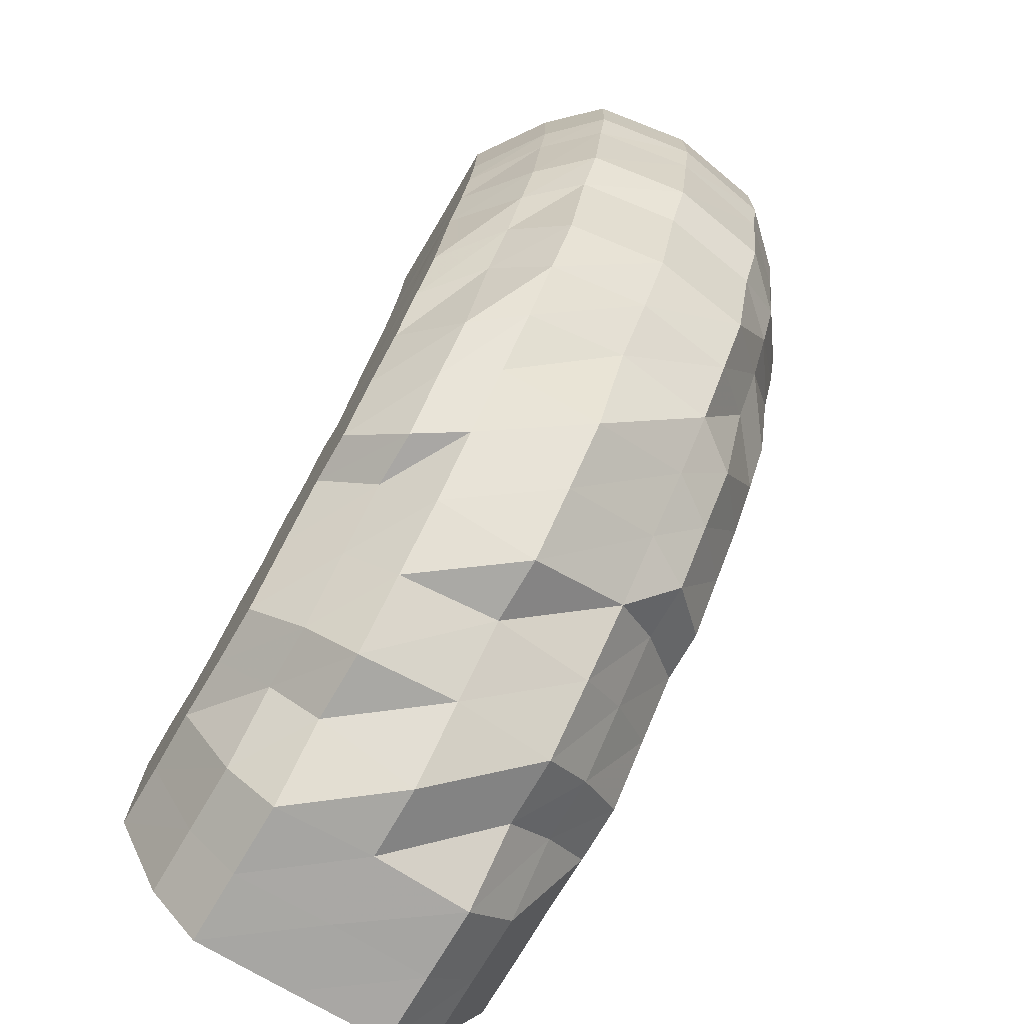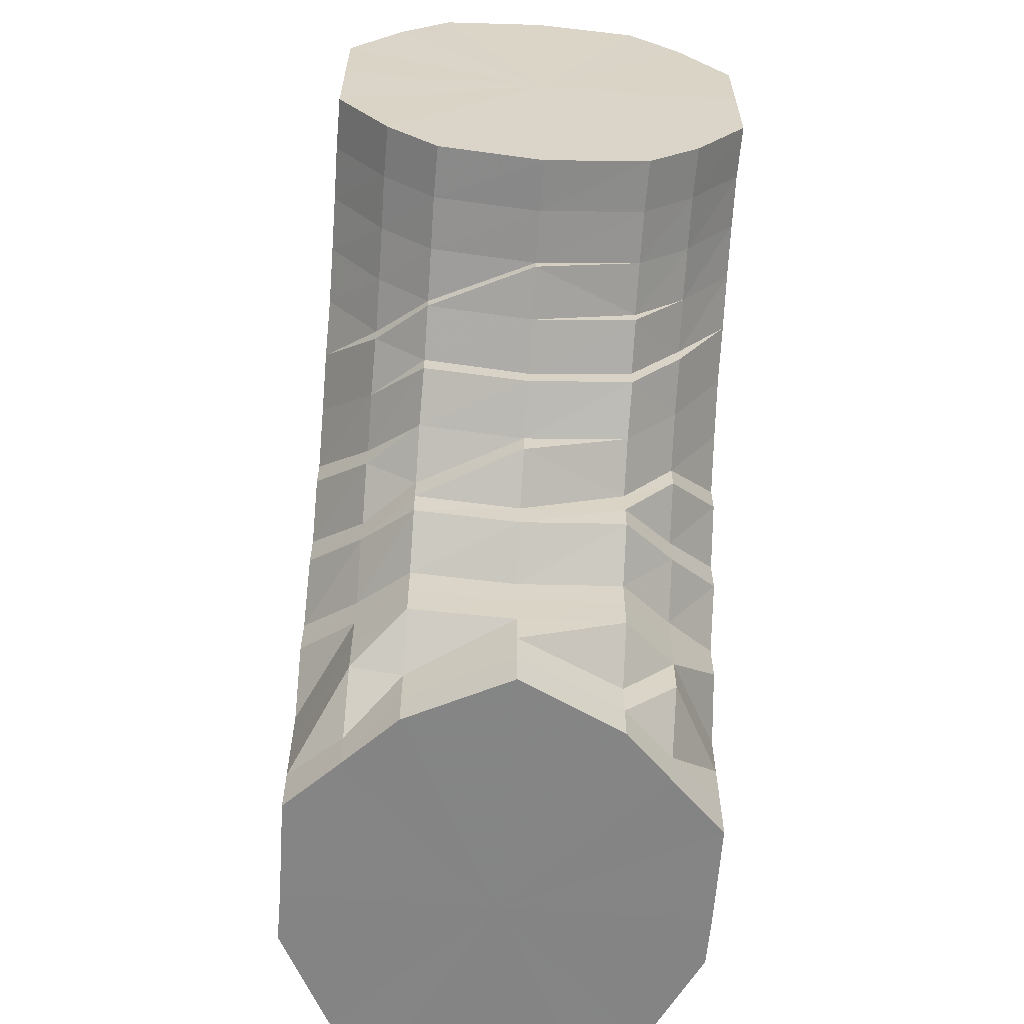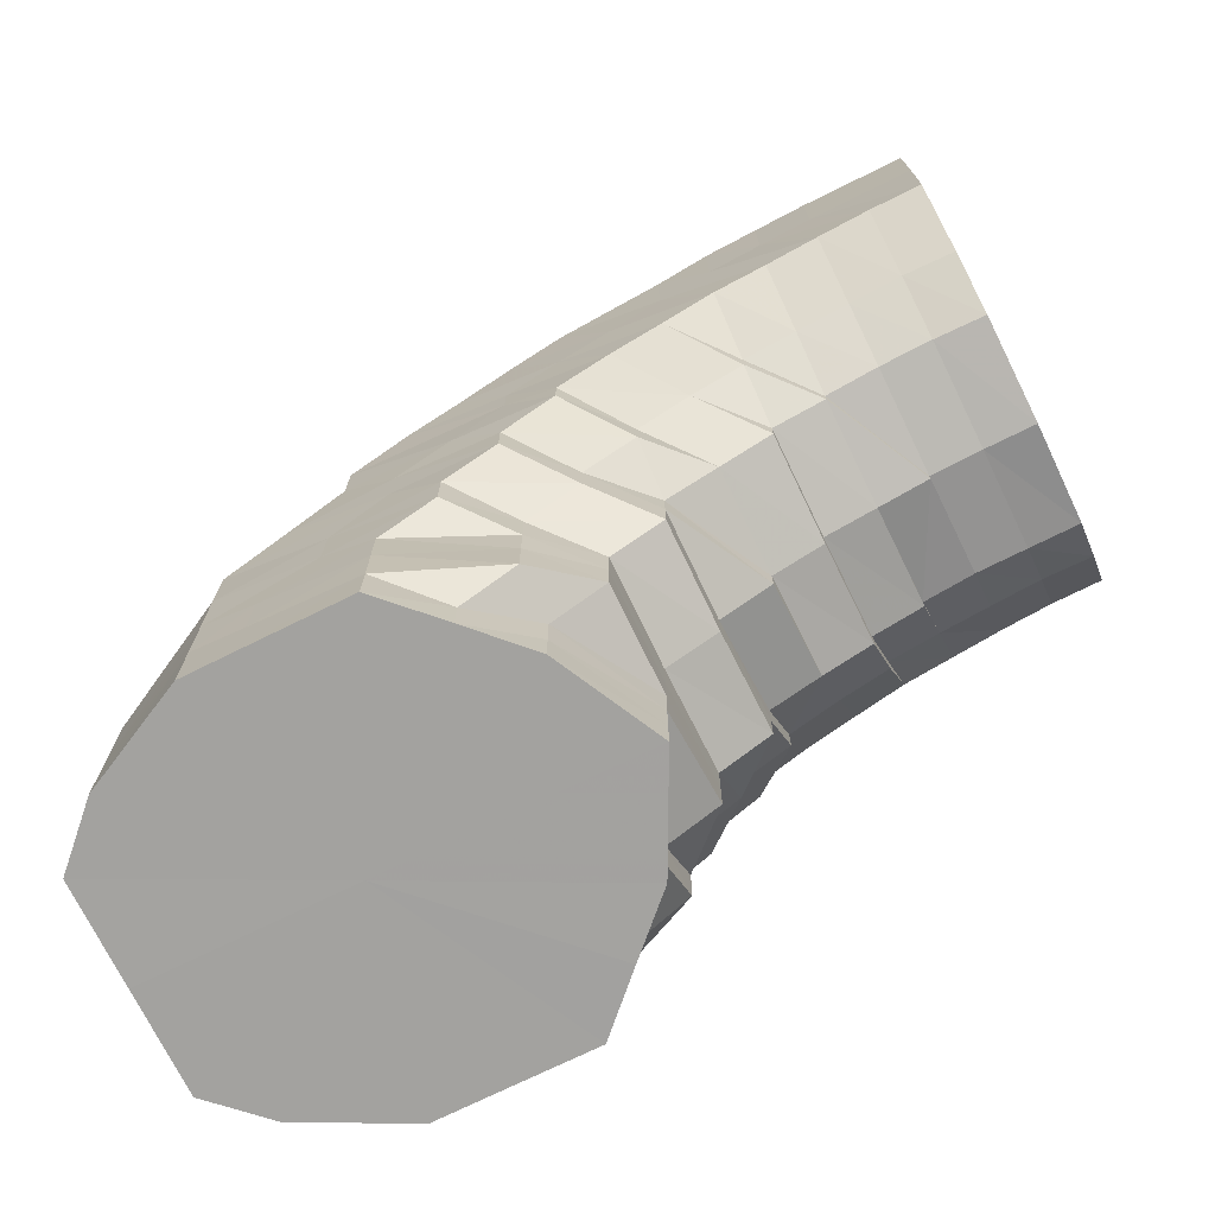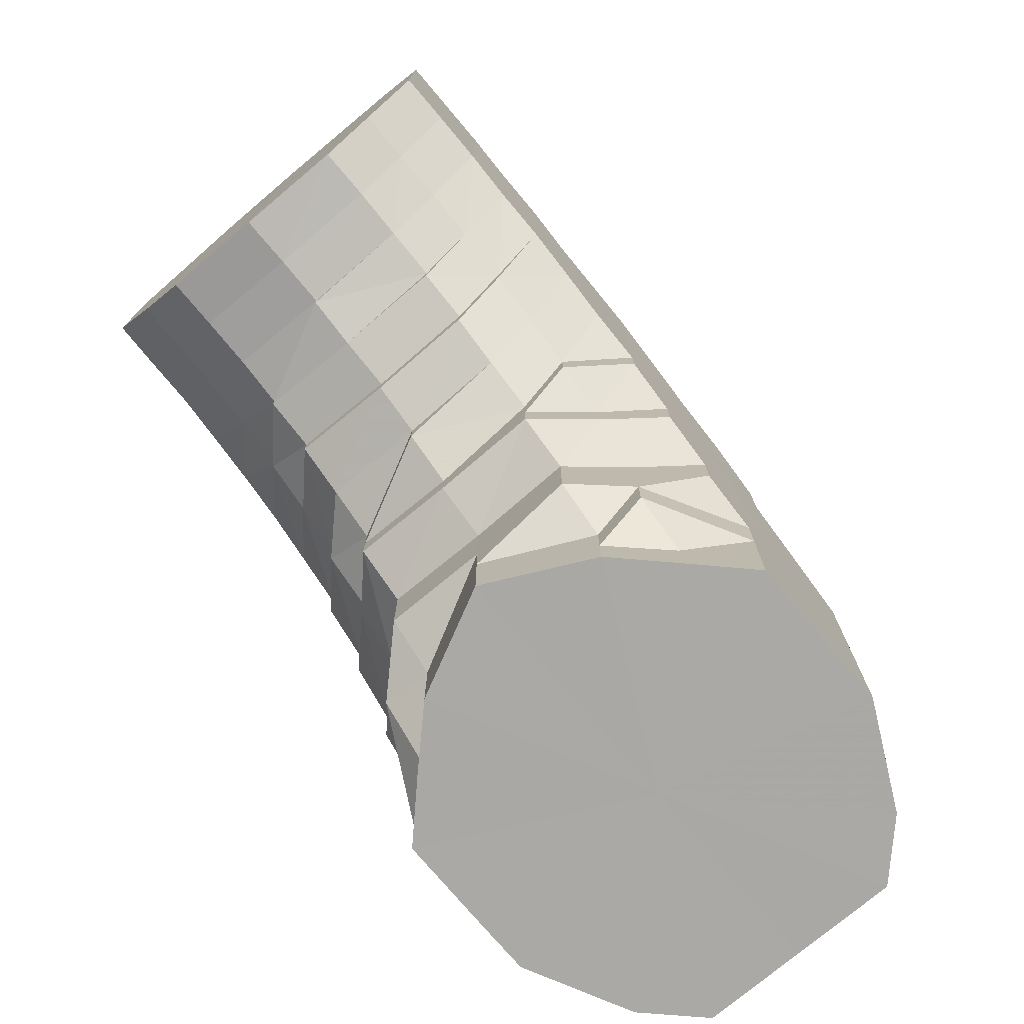
<metadata>
{"format":"obj","ext":"obj","renderer":"f3d","projection":"perspective","resolution":1024,"background":"white","views":[{"elev":-74.4,"azim":-30.5,"up":"+Y"},{"elev":-61.6,"azim":175.8,"up":"+Z"},{"elev":-72.5,"azim":116.1,"up":"+Z"},{"elev":-75.3,"azim":-139.9,"up":"+Z"}]}
</metadata>
<code>
o 26179
v 2246 1880 13.29
v 2246 1880 13.29
v 2246 1880 13.29
v 2246 1880 13.28
v 2246 1880 13.28
v 2246 1880 13.29
v 2246 1880 13.28
v 2246 1880 13.26
v 2246 1880 13.28
v 2246 1880 13.29
v 2246 1880 13.28
v 2246 1880 13.27
v 2246 1880 13.28
v 2246 1880 13.28
v 2246 1880 13.28
v 2246 1880 13.29
v 2246 1880 13.29
v 2246 1880 13.28
v 2246 1880 13.27
v 2246 1880 13.27
v 2246 1880 13.28
v 2246 1880 13.29
v 2246 1880 13.28
v 2246 1880 13.26
v 2246 1880 13.26
v 2246 1880 13.26
v 2246 1880 13.28
v 2246 1880 13.26
v 2246 1880 13.24
v 2246 1880 13.24
v 2246 1880 13.24
v 2246 1880 13.26
v 2246 1880 13.24
v 2246 1880 13.23
v 2246 1880 13.22
v 2246 1880 13.21
v 2246 1880 13.23
v 2246 1880 13.24
v 2246 1880 13.23
v 2246 1880 13.21
v 2246 1880 13.2
v 2246 1880 13.21
v 2246 1880 13.21
v 2246 1880 13.21
v 2246 1880 13.23
v 2246 1880 13.21
v 2246 1880 13.2
v 2246 1880 13.2
v 2246 1880 13.2
v 2246 1880 13.21
v 2246 1880 13.2
v 2246 1880 13.2
v 2246 1880 13.2
v 2246 1880 13.2
v 2246 1880 13.2
v 2246 1880 13.2
v 2246 1880 13.2
v 2246 1880 13.2
v 2246 1880 13.2
v 2246 1880 13.2
v 2246 1880 13.2
v 2246 1880 13.2
v 2246 1880 13.2
v 2246 1880 13.2
v 2246 1880 13.2
v 2246 1880 13.21
v 2246 1880 13.21
v 2246 1880 13.21
v 2246 1880 13.2
v 2246 1880 13.21
v 2246 1880 13.23
v 2246 1880 13.22
v 2246 1880 13.23
v 2246 1880 13.21
v 2246 1880 13.23
v 2246 1880 13.24
v 2246 1880 13.24
v 2246 1880 13.24
v 2246 1880 13.23
v 2246 1880 13.24
v 2246 1880 13.26
v 2246 1880 13.24
v 2246 1880 13.26
v 2246 1880 13.26
v 2246 1880 13.26
v 2246 1880 13.27
v 2246 1880 13.28
v 2246 1880 13.27
v 2246 1880 13.28
v 2246 1880 13.26
v 2246 1880 13.25
v 2246 1880 13.27
v 2246 1880 13.27
v 2246 1880 13.27
v 2246 1880 13.27
v 2246 1880 13.26
v 2246 1880 13.26
v 2246 1880 13.25
v 2246 1880 13.25
v 2246 1880 13.24
v 2246 1880 13.23
v 2246 1880 13.22
v 2246 1880 13.22
v 2246 1880 13.2
v 2246 1880 13.21
v 2246 1880 13.23
v 2246 1880 13.24
v 2246 1880 13.2
v 2246 1880 13.25
v 2246 1880 13.22
v 2246 1880 13.21
v 2246 1880 13.19
v 2246 1880 13.23
v 2246 1880 13.26
v 2246 1880 13.24
v 2246 1880 13.21
v 2246 1880 13.26
v 2246 1880 13.25
v 2246 1880 13.22
v 2246 1880 13.23
v 2246 1880 13.25
v 2246 1880 13.26
v 2246 1880 13.24
v 2246 1880 13.26
v 2246 1880 13.25
v 2246 1880 13.25
v 2246 1880 13.24
v 2246 1880 13.25
v 2246 1880 13.24
v 2246 1880 13.22
v 2246 1880 13.23
v 2246 1880 13.24
v 2246 1880 13.24
v 2246 1880 13.21
v 2246 1880 13.22
v 2246 1880 13.23
v 2246 1880 13.23
v 2246 1880 13.2
v 2246 1880 13.2
v 2246 1880 13.21
v 2246 1880 13.22
v 2246 1880 13.19
v 2246 1880 13.19
v 2246 1880 13.2
v 2246 1880 13.2
v 2246 1880 13.21
v 2246 1880 13.19
v 2246 1880 13.2
v 2246 1880 13.21
v 2246 1880 13.19
v 2246 1880 13.19
v 2246 1880 13.19
v 2246 1880 13.19
v 2246 1880 13.19
v 2246 1880 13.19
v 2246 1880 13.18
v 2246 1880 13.19
v 2246 1880 13.18
v 2246 1880 13.18
v 2246 1880 13.18
v 2246 1880 13.18
v 2246 1880 13.19
v 2246 1880 13.18
v 2246 1880 13.2
v 2246 1880 13.19
v 2246 1880 13.21
v 2246 1880 13.2
v 2246 1880 13.22
v 2246 1880 13.21
v 2246 1880 13.23
v 2246 1880 13.22
v 2246 1880 13.24
v 2246 1880 13.23
v 2246 1880 13.23
v 2246 1880 13.23
v 2246 1880 13.22
v 2246 1880 13.22
v 2246 1880 13.22
v 2246 1880 13.21
v 2246 1880 13.21
v 2246 1880 13.2
v 2246 1880 13.2
v 2246 1880 13.19
v 2246 1880 13.19
v 2246 1880 13.2
v 2246 1880 13.2
v 2246 1880 13.18
v 2246 1880 13.18
v 2246 1880 13.18
v 2246 1880 13.19
v 2246 1880 13.17
v 2246 1880 13.2
v 2246 1880 13.18
v 2246 1880 13.18
v 2246 1880 13.19
v 2246 1880 13.18
v 2246 1880 13.17
v 2246 1880 13.17
v 2246 1880 13.17
v 2246 1880 13.17
v 2246 1880 13.18
v 2246 1880 13.16
v 2246 1880 13.18
v 2246 1880 13.17
v 2246 1880 13.18
v 2246 1880 13.19
v 2246 1880 13.18
v 2246 1880 13.2
v 2246 1880 13.19
v 2246 1880 13.21
v 2246 1880 13.2
v 2246 1880 13.22
v 2246 1880 13.2
v 2246 1880 13.21
v 2246 1880 13.19
v 2246 1880 13.19
v 2246 1880 13.19
v 2246 1880 13.18
v 2246 1880 13.19
v 2246 1880 13.18
v 2246 1880 13.17
v 2246 1880 13.18
v 2246 1880 13.17
v 2246 1880 13.17
v 2246 1880 13.16
v 2246 1880 13.17
v 2246 1880 13.16
v 2246 1880 13.16
v 2246 1880 13.15
v 2246 1880 13.15
v 2246 1880 13.15
v 2246 1880 13.15
v 2246 1880 13.14
v 2246 1880 13.14
v 2246 1880 13.13
v 2246 1880 13.16
v 2246 1880 13.14
v 2246 1880 13.13
v 2246 1880 13.16
v 2246 1880 13.14
v 2246 1880 13.13
v 2246 1880 13.16
v 2246 1880 13.14
v 2246 1880 13.13
v 2246 1880 13.13
v 2246 1880 13.13
v 2246 1880 13.13
v 2246 1880 13.13
v 2246 1880 13.13
v 2246 1880 13.13
v 2246 1880 13.13
v 2246 1880 13.15
v 2246 1880 13.13
v 2246 1880 13.16
v 2246 1880 13.15
v 2246 1880 13.13
v 2246 1880 13.13
v 2246 1880 13.18
v 2246 1880 13.16
v 2246 1880 13.15
v 2246 1880 13.13
v 2246 1880 13.13
v 2246 1880 13.19
v 2246 1880 13.17
v 2246 1880 13.18
v 2246 1880 13.16
v 2246 1880 13.17
v 2246 1880 13.17
v 2246 1880 13.14
v 2246 1880 13.13
v 2246 1880 13.16
v 2246 1880 13.16
v 2246 1880 13.17
v 2246 1880 13.16
v 2246 1880 13.16
v 2246 1880 13.15
v 2246 1880 13.14
v 2246 1880 13.13
v 2246 1880 13.13
v 2246 1880 13.13
v 2246 1880 13.14
v 2246 1880 13.13
v 2246 1880 13.13
v 2246 1880 13.15
v 2246 1880 13.14
v 2246 1880 13.13
v 2246 1880 13.13
v 2246 1880 13.15
v 2246 1880 13.15
v 2246 1880 13.13
v 2246 1880 13.14
v 2246 1880 13.13
v 2246 1880 13.13
v 2246 1880 13.14
v 2246 1880 13.13
v 2246 1880 13.13
v 2246 1880 13.14
v 2246 1880 13.13
v 2246 1880 13.14
v 2246 1880 13.13
v 2246 1880 13.13
v 2246 1880 13.13
v 2246 1880 13.14
v 2246 1880 13.14
v 2246 1880 13.15
v 2246 1880 13.14
v 2246 1880 13.15
v 2246 1880 13.15
v 2246 1880 13.16
v 2246 1880 13.16
v 2246 1880 13.16
v 2246 1880 13.16
v 2246 1880 13.16
v 2246 1880 13.2
v 2246 1880 13.2
v 2246 1880 13.2
v 2246 1880 13.29
v 2246 1880 13.29
v 2246 1880 13.24
v 2246 1880 13.28
v 2246 1880 13.29
v 2246 1880 13.26
v 2246 1880 13.28
v 2246 1880 13.24
v 2246 1880 13.26
v 2246 1880 13.23
v 2246 1880 13.24
v 2246 1880 13.21
v 2246 1880 13.23
v 2246 1880 13.2
v 2246 1880 13.21
v 2246 1880 13.2
v 2246 1880 13.2
f 1 2 3
f 3 4 5
f 2 4 6
f 5 7 8
f 4 7 9
f 2 10 4
f 4 11 7
f 10 11 4
f 11 12 7
f 13 10 2
f 10 14 11
f 15 13 2
f 15 2 16
f 17 15 1
f 13 18 10
f 18 14 10
f 19 13 15
f 20 18 13
f 19 20 13
f 21 19 15
f 21 15 22
f 23 21 17
f 24 19 21
f 25 20 19
f 24 25 19
f 26 24 21
f 26 21 27
f 28 26 23
f 29 24 26
f 30 25 24
f 29 30 24
f 31 29 26
f 31 26 32
f 33 31 28
f 34 29 31
f 35 30 29
f 34 35 29
f 36 35 34
f 37 34 31
f 37 31 38
f 39 37 33
f 40 34 37
f 40 36 34
f 41 42 40
f 36 43 35
f 44 40 37
f 44 37 45
f 46 44 39
f 47 40 44
f 47 48 40
f 49 47 44
f 49 44 50
f 51 49 46
f 52 48 53
f 54 55 49
f 56 57 51
f 57 49 58
f 57 59 49
f 60 61 56
f 61 57 62
f 63 59 57
f 61 63 57
f 63 64 59
f 64 65 59
f 66 63 61
f 67 64 63
f 66 67 63
f 68 66 61
f 68 61 69
f 70 68 60
f 71 66 68
f 72 67 66
f 71 72 66
f 73 71 68
f 73 68 74
f 75 73 70
f 76 71 73
f 77 72 71
f 76 77 71
f 78 76 73
f 78 73 79
f 80 78 75
f 8 81 80
f 81 78 82
f 7 81 83
f 7 12 81
f 81 84 78
f 12 84 81
f 84 76 78
f 84 85 76
f 85 77 76
f 12 86 84
f 86 85 84
f 87 86 12
f 11 87 12
f 14 87 11
f 87 88 86
f 14 89 87
f 89 88 87
f 86 90 85
f 88 90 86
f 90 91 85
f 85 91 77
f 88 92 90
f 93 89 14
f 18 93 14
f 89 94 88
f 94 92 88
f 93 95 89
f 95 94 89
f 96 93 18
f 20 96 18
f 97 95 93
f 96 97 93
f 98 96 20
f 25 98 20
f 99 97 96
f 98 99 96
f 100 98 25
f 30 100 25
f 101 99 98
f 100 101 98
f 102 100 30
f 35 102 30
f 103 101 100
f 102 103 100
f 43 102 35
f 104 103 102
f 43 104 102
f 103 105 101
f 101 106 99
f 105 106 101
f 106 107 99
f 99 107 97
f 104 108 103
f 108 105 103
f 107 109 97
f 97 109 95
f 106 110 107
f 105 111 106
f 111 110 106
f 108 112 105
f 112 111 105
f 107 113 109
f 110 113 107
f 109 114 95
f 95 114 94
f 113 115 109
f 109 115 114
f 110 116 113
f 114 117 94
f 94 117 92
f 115 118 114
f 114 118 117
f 113 119 115
f 116 119 113
f 115 120 118
f 119 120 115
f 118 121 117
f 117 122 92
f 117 121 122
f 118 123 121
f 120 123 118
f 92 122 124
f 92 124 90
f 90 124 91
f 122 125 124
f 121 126 122
f 122 126 125
f 123 127 121
f 121 127 126
f 124 128 91
f 124 125 128
f 91 128 129
f 91 129 77
f 77 129 72
f 129 130 72
f 72 130 67
f 128 131 129
f 129 131 130
f 125 132 128
f 128 132 131
f 125 133 132
f 126 133 125
f 130 134 67
f 67 134 64
f 131 135 130
f 130 135 134
f 132 136 131
f 131 136 135
f 133 137 132
f 132 137 136
f 134 138 64
f 64 138 65
f 135 139 134
f 134 139 138
f 136 140 135
f 135 140 139
f 137 141 136
f 136 141 140
f 138 142 65
f 65 142 48
f 139 143 138
f 138 143 142
f 140 144 139
f 139 144 143
f 142 145 48
f 140 146 144
f 141 146 140
f 143 147 142
f 142 147 145
f 148 145 149
f 143 150 147
f 144 150 143
f 146 151 144
f 144 151 150
f 145 43 36
f 145 152 43
f 147 152 145
f 152 104 43
f 150 153 147
f 147 153 152
f 152 154 104
f 153 154 152
f 154 108 104
f 150 155 153
f 151 155 150
f 153 156 154
f 155 156 153
f 154 157 108
f 156 157 154
f 157 112 108
f 155 158 156
f 156 159 157
f 158 159 156
f 159 160 157
f 157 160 112
f 158 161 159
f 162 158 155
f 151 162 155
f 162 163 158
f 163 161 158
f 164 162 151
f 146 164 151
f 165 163 162
f 164 165 162
f 166 164 146
f 141 166 146
f 167 165 164
f 166 167 164
f 168 166 141
f 137 168 141
f 169 167 166
f 168 169 166
f 170 168 137
f 133 170 137
f 171 169 168
f 170 171 168
f 172 170 133
f 126 172 133
f 127 172 126
f 172 173 170
f 173 171 170
f 127 174 172
f 174 173 172
f 175 174 127
f 123 175 127
f 174 176 173
f 177 175 123
f 120 177 123
f 175 178 174
f 178 176 174
f 177 179 175
f 179 178 175
f 180 177 120
f 119 180 120
f 181 179 177
f 180 181 177
f 182 180 119
f 116 182 119
f 183 181 180
f 182 183 180
f 181 184 179
f 179 185 178
f 184 185 179
f 185 186 178
f 178 186 176
f 183 187 181
f 187 184 181
f 188 183 182
f 189 187 183
f 188 189 183
f 190 188 182
f 190 182 116
f 191 189 188
f 192 190 116
f 192 116 110
f 111 192 110
f 193 188 190
f 193 191 188
f 194 190 192
f 194 193 190
f 195 192 111
f 195 194 192
f 112 195 111
f 160 195 112
f 196 194 195
f 160 196 195
f 197 193 194
f 196 197 194
f 198 196 160
f 159 198 160
f 161 198 159
f 198 199 196
f 199 197 196
f 161 200 198
f 200 199 198
f 201 200 161
f 163 201 161
f 200 202 199
f 203 201 163
f 165 203 163
f 201 204 200
f 204 202 200
f 203 205 201
f 205 204 201
f 206 203 165
f 167 206 165
f 207 205 203
f 206 207 203
f 208 206 167
f 169 208 167
f 209 207 206
f 208 209 206
f 210 208 169
f 171 210 169
f 211 209 208
f 210 211 208
f 212 210 171
f 173 212 171
f 176 212 173
f 212 213 210
f 213 211 210
f 176 214 212
f 214 213 212
f 186 214 176
f 213 215 211
f 214 216 213
f 216 215 213
f 217 216 214
f 186 217 214
f 216 218 215
f 219 217 186
f 185 219 186
f 217 220 216
f 220 218 216
f 219 221 217
f 221 220 217
f 222 219 185
f 184 222 185
f 223 221 219
f 222 223 219
f 224 222 184
f 187 224 184
f 225 223 222
f 224 225 222
f 226 224 187
f 189 226 187
f 227 225 224
f 226 227 224
f 228 226 189
f 191 228 189
f 229 227 226
f 228 229 226
f 227 230 225
f 229 231 227
f 231 230 227
f 230 232 225
f 225 232 223
f 231 233 230
f 230 234 232
f 233 234 230
f 233 235 234
f 232 236 223
f 223 236 221
f 234 237 232
f 232 237 236
f 234 238 237
f 236 239 221
f 221 239 220
f 237 240 236
f 236 240 239
f 237 241 240
f 239 242 220
f 220 242 218
f 240 243 239
f 239 243 242
f 240 244 243
f 245 246 237
f 246 247 240
f 248 245 234
f 245 246 249
f 248 245 249
f 246 247 249
f 247 250 243
f 247 250 249
f 250 251 249
f 250 251 252
f 243 252 242
f 243 253 252
f 242 252 254
f 242 254 218
f 252 255 254
f 252 256 255
f 251 257 255
f 251 257 249
f 218 254 258
f 218 258 215
f 254 255 259
f 254 259 258
f 255 260 259
f 255 261 260
f 257 262 260
f 257 262 249
f 215 258 263
f 215 263 211
f 211 263 209
f 258 264 263
f 258 259 264
f 263 265 209
f 263 264 265
f 209 265 207
f 259 266 264
f 259 260 266
f 264 267 265
f 264 266 267
f 265 268 207
f 265 267 268
f 207 268 205
f 260 269 266
f 260 270 269
f 266 271 267
f 266 269 271
f 267 272 268
f 267 271 272
f 268 273 205
f 268 272 273
f 205 273 204
f 273 274 204
f 204 274 202
f 272 275 273
f 273 275 274
f 271 276 272
f 272 276 275
f 271 277 276
f 269 277 271
f 269 278 277
f 262 279 269
f 262 279 249
f 279 280 277
f 279 280 249
f 277 281 276
f 277 282 281
f 280 283 281
f 280 283 249
f 276 281 284
f 276 284 275
f 281 285 284
f 281 286 285
f 283 287 285
f 283 287 249
f 275 284 288
f 275 288 274
f 284 285 289
f 284 289 288
f 287 290 249
f 287 290 291
f 285 291 289
f 285 292 291
f 290 293 249
f 290 293 294
f 293 295 249
f 291 296 294
f 293 295 297
f 295 298 249
f 298 248 249
f 298 248 233
f 295 298 299
f 299 300 233
f 299 233 231
f 297 301 299
f 294 302 297
f 303 299 231
f 297 299 303
f 303 231 229
f 294 297 304
f 304 297 303
f 305 303 229
f 304 303 305
f 305 229 228
f 306 294 304
f 291 294 306
f 289 291 306
f 306 304 307
f 307 304 305
f 289 306 308
f 308 306 307
f 288 289 308
f 309 305 228
f 307 305 309
f 309 228 191
f 308 307 310
f 310 307 309
f 288 308 311
f 311 308 310
f 274 288 311
f 274 311 202
f 312 309 191
f 310 309 312
f 312 191 193
f 197 312 193
f 313 310 312
f 313 312 197
f 311 310 313
f 202 311 313
f 199 313 197
f 202 313 199
f 314 315 316
f 317 318 319
f 318 320 319
f 321 317 319
f 320 322 319
f 323 321 319
f 322 324 319
f 325 323 319
f 324 326 319
f 327 325 319
f 326 328 319
f 329 327 319
f 328 330 319
f 331 329 319
f 330 332 319
f 333 331 319
f 332 333 319

</code>
